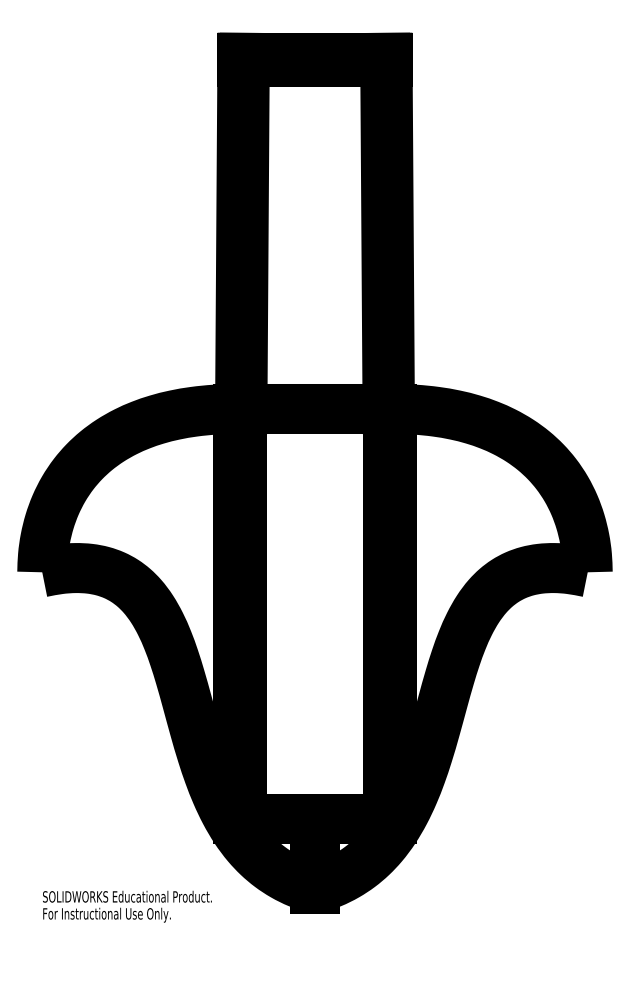
<metadata>
{"format":"dxf","ext":"dxf","renderer":"ezdxf+matplotlib","layout":"modelspace","background":"white","min_lineweight":24,"dpi":150}
</metadata>
<code>
0
SECTION
2
ENTITIES
0
SPLINE
8
0
210
0
220
0
230
1
70
     8
71
     3
72
    33
73
    29
74
     0
42
1e-08
43
1e-08
40
0
40
0
40
0
40
0
40
0.03831
40
0.07261
40
0.1036
40
0.132
40
0.1585
40
0.184
40
0.2091
40
0.2344
40
0.2694
40
0.3062
40
0.345
40
0.3856
40
0.428
40
0.4855
40
0.5444
40
0.6039
40
0.649
40
0.6937
40
0.7377
40
0.7809
40
0.8237
40
0.8572
40
0.8911
40
0.9258
40
0.9618
40
1
40
1
40
1
40
1
10
-191.8
20
-158.5
30
0
10
-189.3
20
-158
30
0
10
-184.6
20
-157
30
0
10
-177.8
20
-156.5
30
0
10
-171.6
20
-156.8
30
0
10
-166
20
-157.8
30
0
10
-161
20
-159.6
30
0
10
-156.5
20
-162
30
0
10
-152.5
20
-165
30
0
10
-148.5
20
-169
30
0
10
-144.7
20
-174.2
30
0
10
-141.1
20
-180.6
30
0
10
-138.1
20
-187.6
30
0
10
-135.3
20
-195.2
30
0
10
-132.6
20
-204
30
0
10
-129.8
20
-214.1
30
0
10
-126.8
20
-225.3
30
0
10
-123.8
20
-235.6
30
0
10
-120.7
20
-245
30
0
10
-117.5
20
-253.2
30
0
10
-113.8
20
-261.1
30
0
10
-109.4
20
-268.5
30
0
10
-104.7
20
-274.8
30
0
10
-99.74
20
-280.1
30
0
10
-94.59
20
-284.4
30
0
10
-88.81
20
-288.2
30
0
10
-82.36
20
-291.4
30
0
10
-77.69
20
-292.9
30
0
10
-75.3
20
-293.7
30
0
0
SPLINE
8
0
210
0
220
0
230
1
70
     8
71
     3
72
    23
73
    19
74
     0
42
1e-08
43
1e-08
40
0
40
0
40
0
40
0
40
0.0785
40
0.1516
40
0.2198
40
0.2836
40
0.3434
40
0.3999
40
0.4627
40
0.5223
40
0.5793
40
0.6343
40
0.698
40
0.7602
40
0.8215
40
0.8819
40
0.9414
40
1
40
1
40
1
40
1
10
-108.4
20
-88.7
30
0
10
-111.6
20
-88.76
30
0
10
-117.8
20
-88.86
30
0
10
-126.8
20
-89.75
30
0
10
-135.1
20
-91.15
30
0
10
-142.7
20
-93.07
30
0
10
-149.7
20
-95.46
30
0
10
-156.4
20
-98.43
30
0
10
-162.8
20
-102.1
30
0
10
-168.7
20
-106.4
30
0
10
-173.9
20
-111.2
30
0
10
-178.6
20
-116.6
30
0
10
-182.8
20
-122.8
30
0
10
-186.2
20
-129.7
30
0
10
-188.8
20
-136.7
30
0
10
-190.6
20
-144
30
0
10
-191.6
20
-151.2
30
0
10
-191.7
20
-156.1
30
0
10
-191.8
20
-158.5
30
0
0
SPLINE
8
0
210
0
220
0
230
1
70
     8
71
     3
72
    33
73
    29
74
     0
42
1e-08
43
1e-08
40
0
40
0
40
0
40
0
40
0.03831
40
0.07261
40
0.1036
40
0.132
40
0.1585
40
0.184
40
0.2091
40
0.2344
40
0.2694
40
0.3062
40
0.345
40
0.3856
40
0.428
40
0.4855
40
0.5444
40
0.6039
40
0.649
40
0.6937
40
0.7377
40
0.7809
40
0.8237
40
0.8572
40
0.8911
40
0.9258
40
0.9618
40
1
40
1
40
1
40
1
10
41.21
20
-158.5
30
0
10
38.74
20
-158
30
0
10
34.04
20
-157
30
0
10
27.21
20
-156.5
30
0
10
21.03
20
-156.8
30
0
10
15.45
20
-157.8
30
0
10
10.43
20
-159.6
30
0
10
5.931
20
-162
30
0
10
1.926
20
-165
30
0
10
-2.056
20
-169
30
0
10
-5.886
20
-174.2
30
0
10
-9.448
20
-180.6
30
0
10
-12.53
20
-187.6
30
0
10
-15.25
20
-195.2
30
0
10
-17.99
20
-204
30
0
10
-20.78
20
-214.1
30
0
10
-23.79
20
-225.3
30
0
10
-26.79
20
-235.6
30
0
10
-29.9
20
-245
30
0
10
-33.11
20
-253.2
30
0
10
-36.82
20
-261.1
30
0
10
-41.16
20
-268.5
30
0
10
-45.87
20
-274.8
30
0
10
-50.85
20
-280.1
30
0
10
-56
20
-284.4
30
0
10
-61.78
20
-288.2
30
0
10
-68.23
20
-291.4
30
0
10
-72.9
20
-292.9
30
0
10
-75.3
20
-293.7
30
0
0
SPLINE
8
0
210
0
220
0
230
1
70
     8
71
     3
72
    23
73
    19
74
     0
42
1e-08
43
1e-08
40
0
40
0
40
0
40
0
40
0.0785
40
0.1516
40
0.2198
40
0.2836
40
0.3434
40
0.3999
40
0.4627
40
0.5223
40
0.5793
40
0.6343
40
0.698
40
0.7602
40
0.8215
40
0.8819
40
0.9414
40
1
40
1
40
1
40
1
10
-42.2
20
-88.7
30
0
10
-38.98
20
-88.76
30
0
10
-32.77
20
-88.86
30
0
10
-23.8
20
-89.75
30
0
10
-15.52
20
-91.15
30
0
10
-7.887
20
-93.07
30
0
10
-0.8972
20
-95.46
30
0
10
5.821
20
-98.43
30
0
10
12.2
20
-102.1
30
0
10
18.15
20
-106.4
30
0
10
23.34
20
-111.2
30
0
10
28.05
20
-116.6
30
0
10
32.2
20
-122.8
30
0
10
35.65
20
-129.7
30
0
10
38.22
20
-136.7
30
0
10
39.98
20
-144
30
0
10
41.03
20
-151.2
30
0
10
41.15
20
-156.1
30
0
10
41.21
20
-158.5
30
0
0
SPLINE
8
0
210
0
220
0
230
1
70
    24
71
     3
72
    12
73
     8
74
     0
42
1e-08
43
1e-08
40
0
40
0
40
0
40
0
40
0.1872
40
0.3737
40
0.5598
40
0.7795
40
1
40
1
40
1
40
1
10
-106.3
20
-88.7
30
0
10
-102.4
20
-88.7
30
0
10
-94.75
20
-88.7
30
0
10
-83.16
20
-88.7
30
0
10
-70.88
20
-88.7
30
0
10
-57.9
20
-88.7
30
0
10
-48.84
20
-88.7
30
0
10
-44.3
20
-88.7
30
0
0
LINE
8
0
10
-107.4
20
-88.7
30
0
11
-107.4
21
-263.7
31
0
0
LINE
8
0
10
-108.4
20
-88.7
30
0
11
-108.4
21
-263.7
31
0
0
LINE
8
0
10
-106.3
20
-88.7
30
0
11
-108.4
21
-88.7
31
0
0
LINE
8
0
10
-75.3
20
-293.7
30
0
11
-75.3
21
-263.7
31
0
0
LINE
8
0
10
-43.2
20
-88.7
30
0
11
-43.2
21
-263.7
31
0
0
LINE
8
0
10
-42.2
20
-88.7
30
0
11
-42.2
21
-263.7
31
0
0
LINE
8
0
10
-44.3
20
-88.7
30
0
11
-42.2
21
-88.7
31
0
0
LINE
8
0
10
-44.3
20
-263.7
30
0
11
-44.3
21
-88.7
31
0
0
LINE
8
0
10
-42.2
20
-263.7
30
0
11
-108.4
21
-263.7
31
0
0
LINE
8
0
10
-106.3
20
-263.7
30
0
11
-106.3
21
-88.7
31
0
0
LINE
8
0
10
-43.3
20
-263.7
30
0
11
-43.3
21
-88.7
31
0
0
LINE
8
0
10
-107.3
20
-263.7
30
0
11
-107.3
21
-88.7
31
0
0
LINE
8
0
10
-105.3
20
61.3
30
0
11
-106.3
21
-88.7
31
0
0
LINE
8
0
10
-44.3
20
61.3
30
0
11
-106.3
21
61.3
31
0
0
LINE
8
0
10
-44.3
20
-88.7
30
0
11
-45.3
21
61.3
31
0
0
LINE
8
0
10
-106.3
20
59.42
30
0
11
-44.28
21
59.42
31
0
0
LINE
8
0
10
-44.3
20
61.3
30
0
11
-43.3
21
-88.7
31
0
0
LINE
8
0
10
-107.3
20
-88.7
30
0
11
-106.3
21
61.3
31
0
0
MTEXT
8
0
10
-191.8
20
-294.7
30
0
40
4.834
41
0
71
     1
72
     1
1
SOLIDWORKS Educational Product.
7
SLDTEXTSTYLE0
73
     1
44
1
0
MTEXT
8
0
10
-191.8
20
-302
30
0
40
4.834
41
0
71
     1
72
     1
1
For Instructional Use Only.
7
SLDTEXTSTYLE0
73
     1
44
1
0
ENDSEC
0
EOF

</code>
